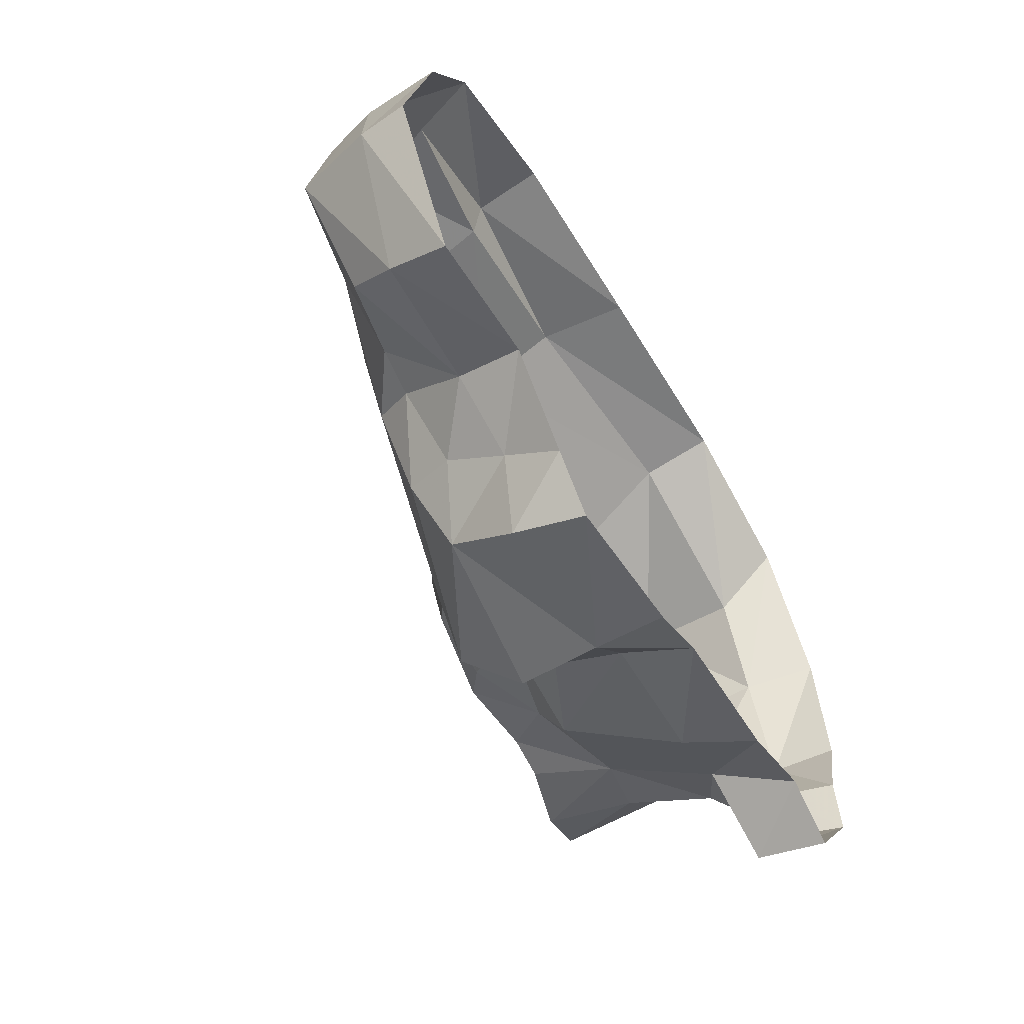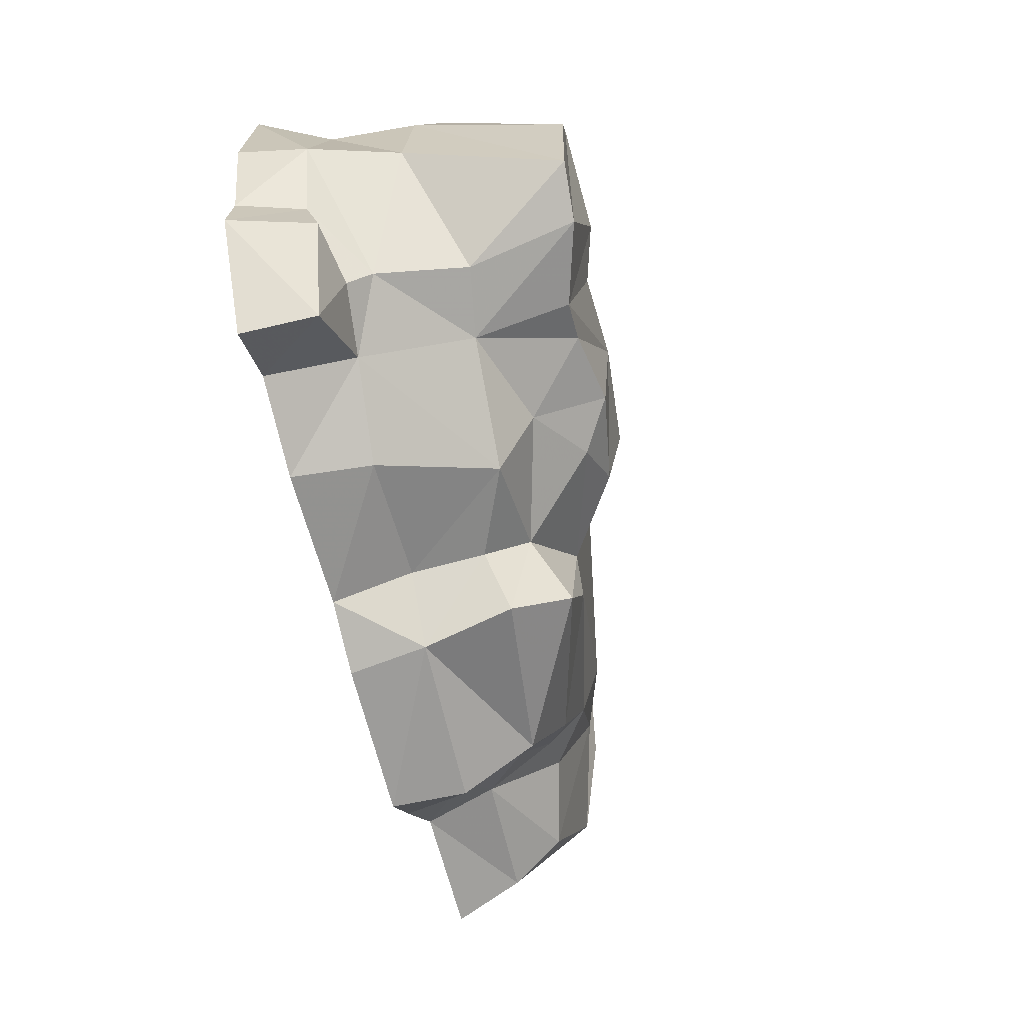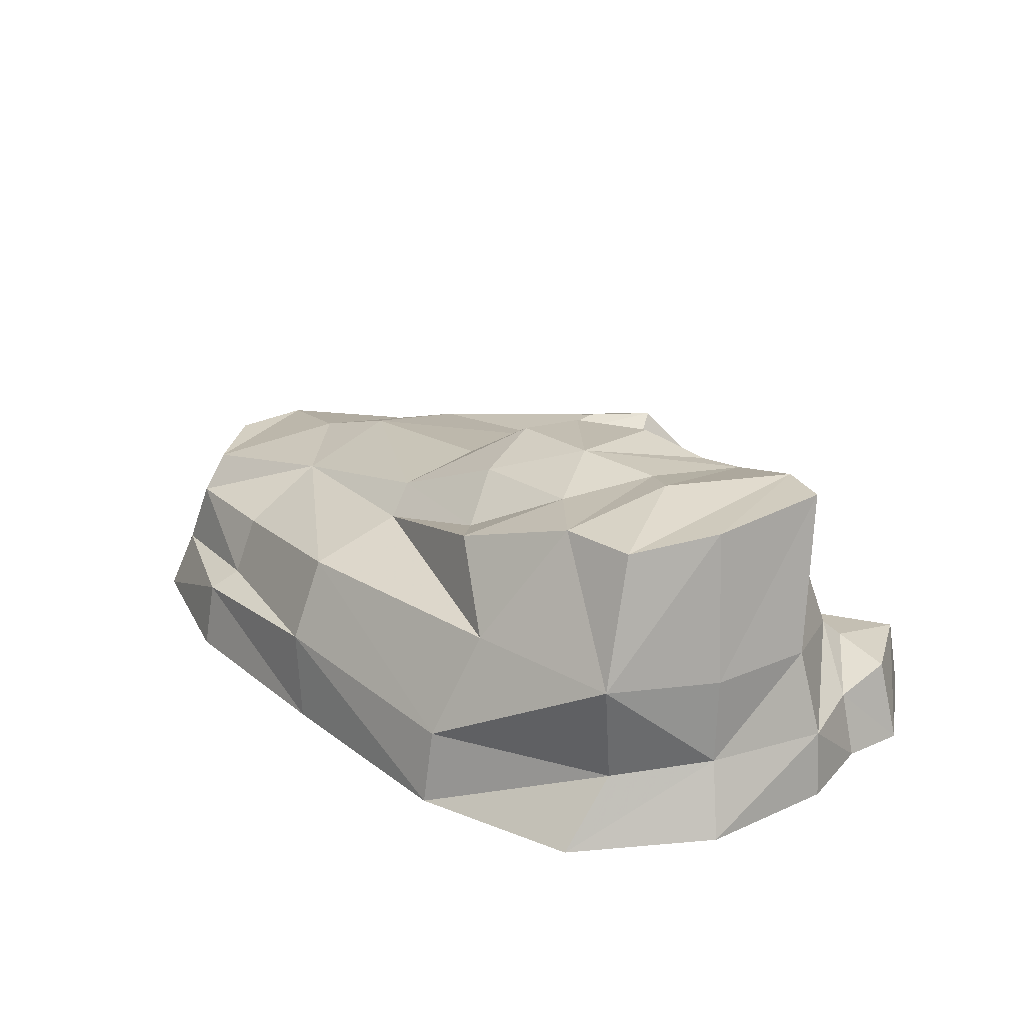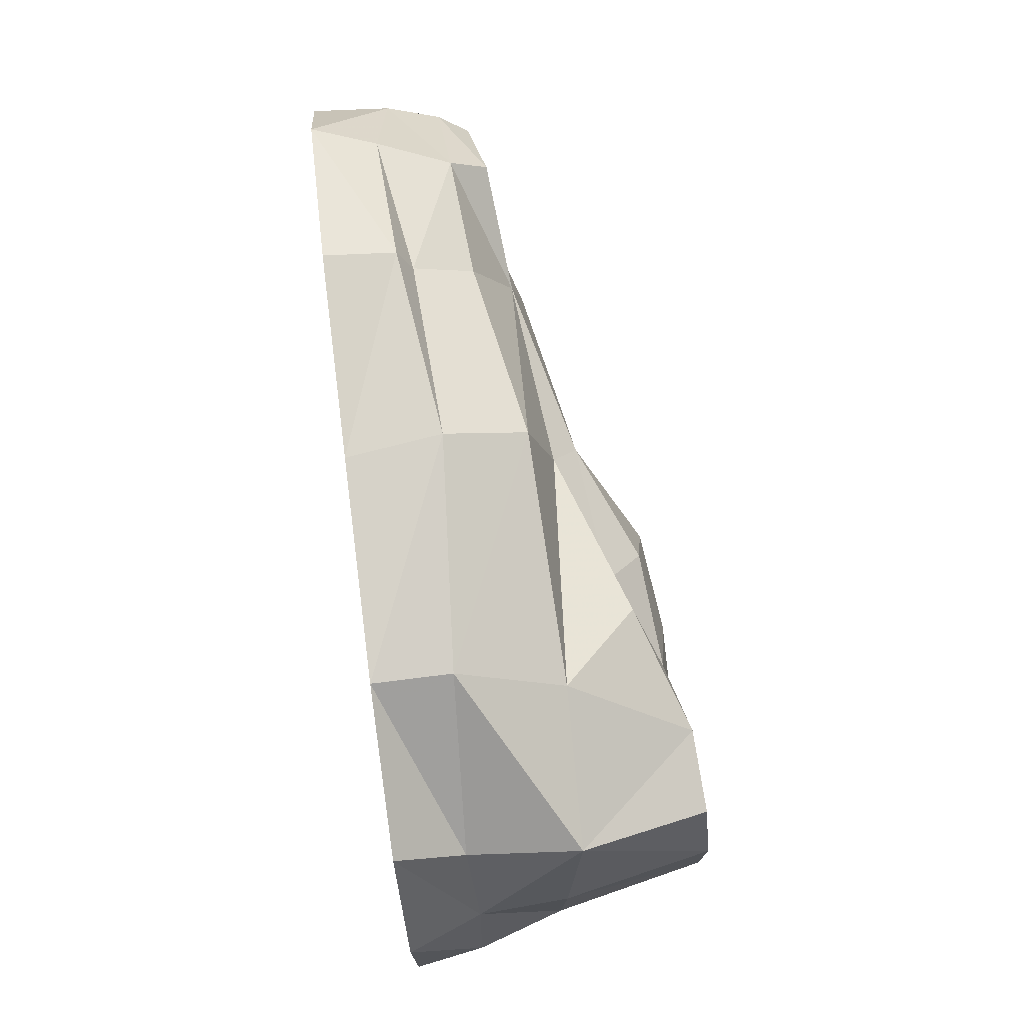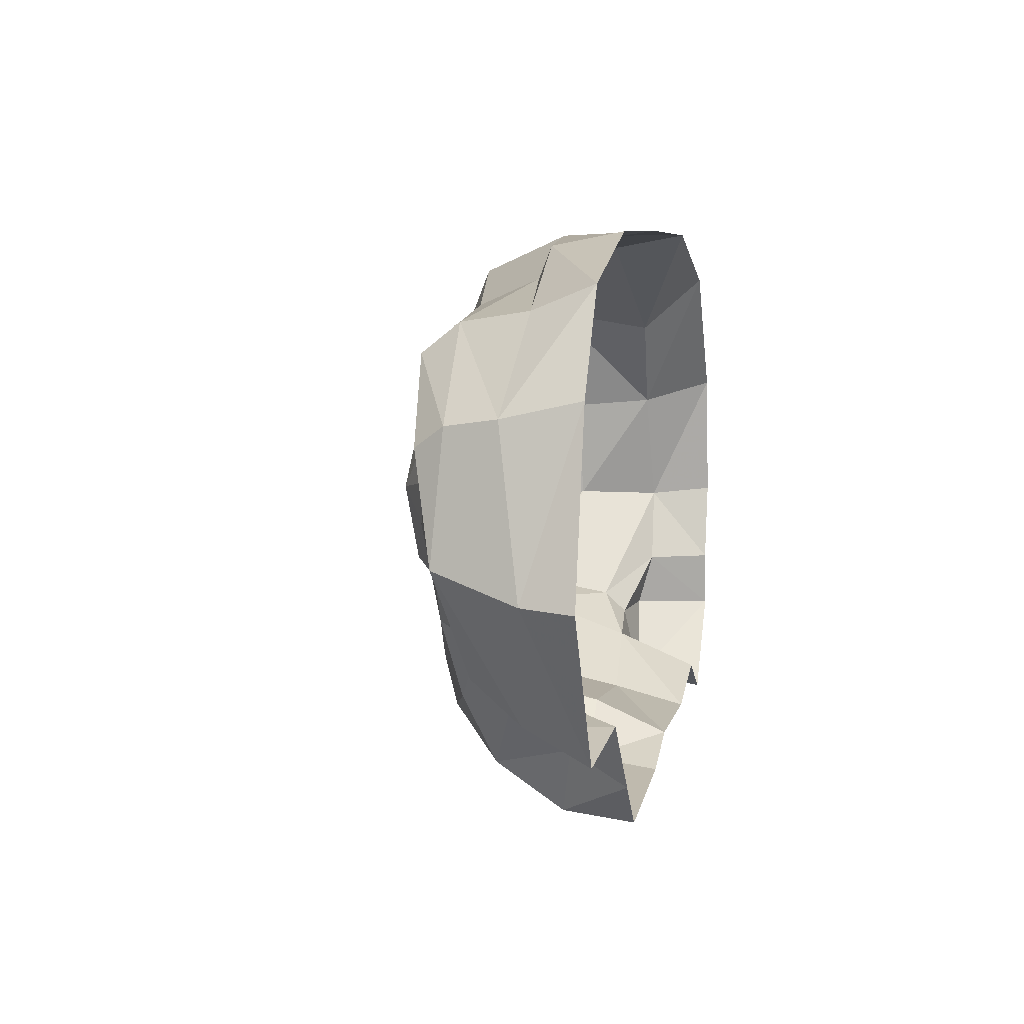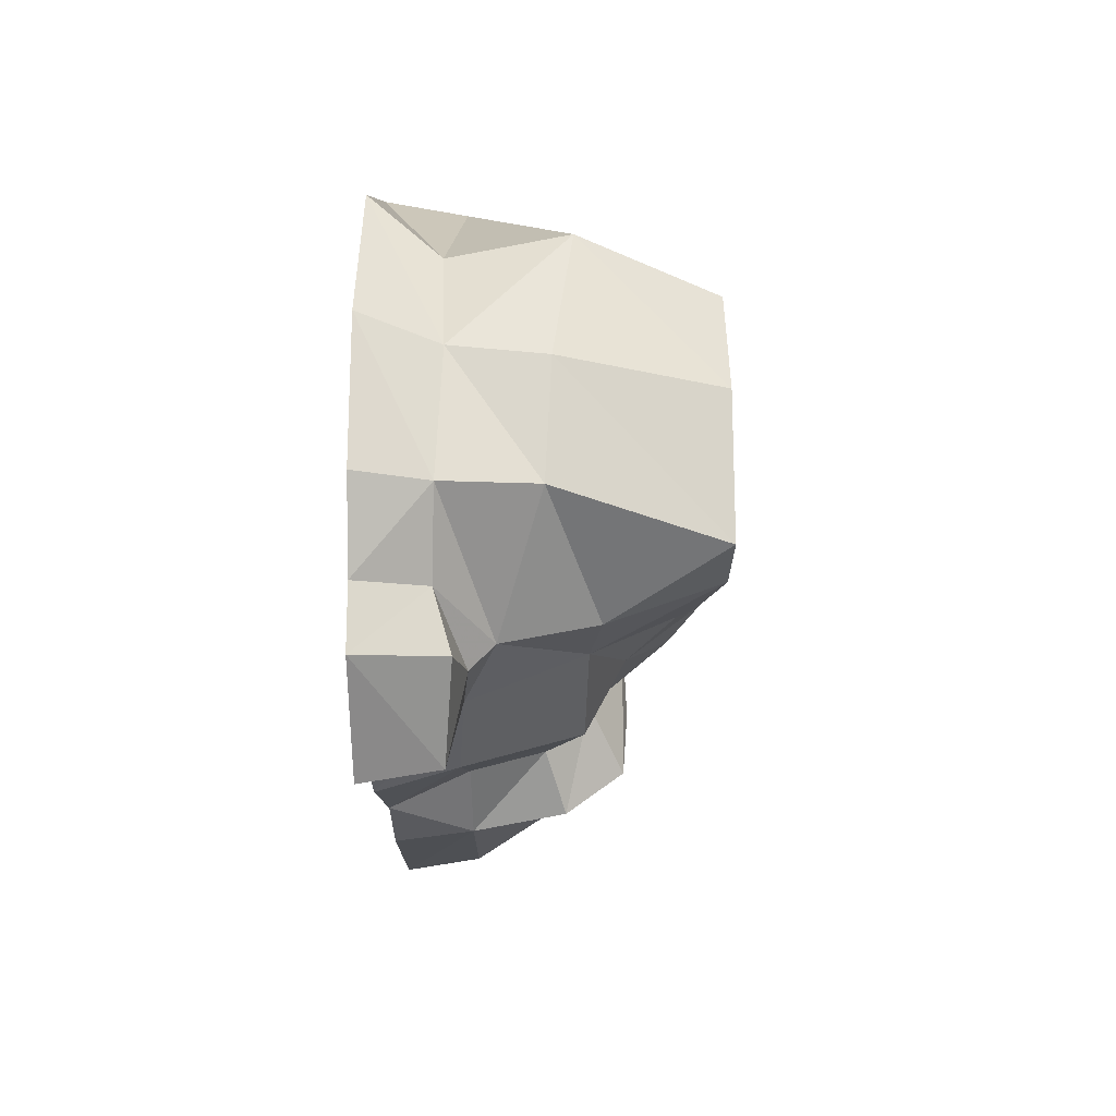
<metadata>
{"format":"obj","ext":"obj","renderer":"f3d","projection":"perspective","resolution":1024,"background":"white","views":[{"elev":-56.8,"azim":120.6,"up":"+Y"},{"elev":-60.6,"azim":-75.5,"up":"+Y"},{"elev":27.9,"azim":-131.7,"up":"+Z"},{"elev":79.3,"azim":-97.1,"up":"+Y"},{"elev":6.2,"azim":102.3,"up":"+Y"},{"elev":-10.5,"azim":-88.7,"up":"+Y"}]}
</metadata>
<code>
g huodong_fuben_653_shitou_09
v 48.32 2.389 39.52
v 6.231 7.389 47.74
v 5.617 -16.17 44.4
v 44.65 -17.95 36.48
v -30.76 5.571 60.87
v -49.49 2.702 60.56
v -54.79 -19.67 57.26
v -45.97 -17.22 57.09
v -9.813 -12.13 55.55
v -9.837 4.391 58.66
v -29.97 -14.83 59.25
v 65.82 5.899 33.65
v 57.41 -18.2 27.53
v 75.35 -23.99 22.87
v 90.32 -1.164 26.89
v -34.92 -26.33 44.72
v -21.39 -20.84 52.97
v -56.03 -28.07 38.05
v -58.99 8.692 63.82
v -71.18 -17.62 62.36
v -95.02 -4.476 12.65
v -97.35 -3.042 -1.558
v -92.5 -20.71 -1.624
v -88.3 -21.08 12.03
v 68.2 37.91 34.07
v 83.47 20.84 31.53
v 85.87 25.1 25.34
v 67.88 43.96 26.47
v 88.53 30.2 -1.558
v 88.63 26.69 14.4
v 96.1 -6.621 9.054
v 97.35 -7.56 -1.558
v -41.45 59.99 14.54
v -45.51 49.65 36.43
v 5.643 54.13 35.06
v 5.684 61.78 18.05
v -23.02 32.82 48.34
v -16.96 22.01 56.45
v 6.657 26.98 45.68
v 3.639 33.78 40.42
v -56.35 34.89 61.36
v -41.3 22.04 58.36
v 43.77 27.72 36.54
v -41.76 62.93 -1.558
v -75.45 52.35 -1.558
v -75.72 40.21 12.45
v -30.86 41.42 52.07
v 42.69 46.93 28.33
v 43.15 52.28 16.08
v 73.21 46.13 11.55
v 44.81 58.79 13.15
v 45.1 61.58 -1.558
v 3.045 62.77 -1.558
v 76.07 51.22 -1.558
v -77.88 43.84 35.63
v -72.98 33.63 62.1
v -75.45 52.35 -1.558
v -93.59 25.42 -1.558
v -87.71 20.93 13.59
v -75.72 40.21 12.45
v -86.77 19.41 32.03
v -89.19 -3.807 30.89
v -82.53 -13.11 63.25
v -80.6 14.76 63.03
v -9.482 -32.02 37.59
v -4.94 -56.67 14.27
v -16.24 -45.62 14.21
v -17.72 -52.95 -1.558
v -3.772 -58.58 -1.557
v -77.88 43.84 35.63
v 35.46 -35.5 34.04
v 6.044 -32.05 45.29
v -1.623 -44.85 44.41
v 28.14 -51.02 28.35
v -69.86 -24.87 40.55
v 78.3 -32.18 12.15
v 51.03 -31.78 13.11
v 52.66 -36.83 -1.558
v 79.8 -39.19 -1.558
v 48.66 -22.25 27.62
v -32.17 -40.09 36.92
v -61.87 -37.44 15.77
v -42.88 -47.28 14
v -16.24 -45.62 14.21
v -14.42 -41.64 29
v -74.88 -28.93 22.18
v -77.82 -50.84 13.74
v -79.04 -53.39 -1.558
v -66.26 -45.75 -1.558
v -46.86 -52.16 -1.558
v -94.46 -33.48 -1.555
v -89.24 -33.09 15.56
v 51.03 -31.78 13.11
v 38.7 -38.06 23.31
v 37.82 -45.55 10.42
v -17.72 -52.95 -1.558
v 37.37 -53.01 -1.575
v 29.81 -60.44 13.38
v -7.498 -53.44 32.9
v 27.57 -62.93 -1.552
v -14.42 -41.64 29
v -76.21 -33.82 17.41
f 1 2 3
f 3 4 1
f 5 6 7
f 7 8 5
f 9 10 5
f 5 11 9
f 12 13 14
f 14 15 12
f 16 17 11
f 11 8 16
f 8 7 18
f 18 16 8
f 19 20 7
f 7 6 19
f 21 22 23
f 23 24 21
f 25 26 27
f 27 28 25
f 29 30 31
f 31 32 29
f 33 34 35
f 35 36 33
f 37 38 39
f 39 40 37
f 41 19 6
f 6 42 41
f 5 10 38
f 38 42 5
f 43 1 12
f 12 25 43
f 25 12 15
f 15 26 25
f 44 45 46
f 46 33 44
f 47 41 42
f 42 37 47
f 35 48 49
f 49 36 35
f 43 48 35
f 35 40 43
f 28 50 49
f 49 48 28
f 51 52 53
f 53 36 51
f 51 50 54
f 54 52 51
f 54 50 30
f 30 29 54
f 41 34 55
f 55 56 41
f 57 58 59
f 59 60 57
f 61 62 63
f 63 64 61
f 58 22 21
f 21 59 58
f 17 65 3
f 3 9 17
f 36 53 44
f 44 33 36
f 66 67 68
f 68 69 66
f 59 61 70
f 70 60 59
f 71 72 73
f 73 74 71
f 70 61 64
f 64 56 70
f 62 61 59
f 59 21 62
f 55 34 33
f 33 46 55
f 75 20 63
f 63 62 75
f 20 56 64
f 64 63 20
f 20 75 18
f 18 7 20
f 76 77 78
f 78 79 76
f 80 77 13
f 76 31 15
f 15 14 76
f 81 18 82
f 82 83 81
f 81 83 84
f 84 85 81
f 86 75 62
f 62 21 86
f 77 76 14
f 14 13 77
f 39 38 10
f 10 2 39
f 3 2 10
f 10 9 3
f 87 88 89
f 89 82 87
f 90 83 82
f 82 89 90
f 91 88 87
f 87 92 91
f 18 75 86
f 86 82 18
f 15 31 30
f 30 27 15
f 30 50 28
f 28 27 30
f 93 94 95
f 83 90 96
f 96 84 83
f 12 1 4
f 4 13 12
f 1 43 39
f 39 2 1
f 79 32 31
f 31 76 79
f 78 77 95
f 95 97 78
f 66 98 74
f 74 99 66
f 100 98 66
f 66 69 100
f 72 71 4
f 4 3 72
f 73 72 3
f 3 65 73
f 99 73 65
f 65 101 99
f 66 99 101
f 101 67 66
f 98 100 97
f 97 95 98
f 74 98 95
f 95 94 74
f 94 93 80
f 80 71 94
f 91 92 24
f 24 23 91
f 17 16 65
f 38 37 42
f 40 39 43
f 35 34 40
f 49 51 36
f 28 43 25
f 19 56 20
f 49 50 51
f 13 4 80
f 65 16 81
f 15 27 26
f 6 5 42
f 47 34 41
f 9 11 17
f 40 47 37
f 82 102 87
f 65 81 85
f 8 11 5
f 19 41 56
f 73 99 74
f 94 71 74
f 4 71 80
f 16 18 81
f 21 24 86
f 24 102 86
f 24 92 102
f 82 86 102
f 102 92 87
f 34 47 40
f 28 48 43

</code>
